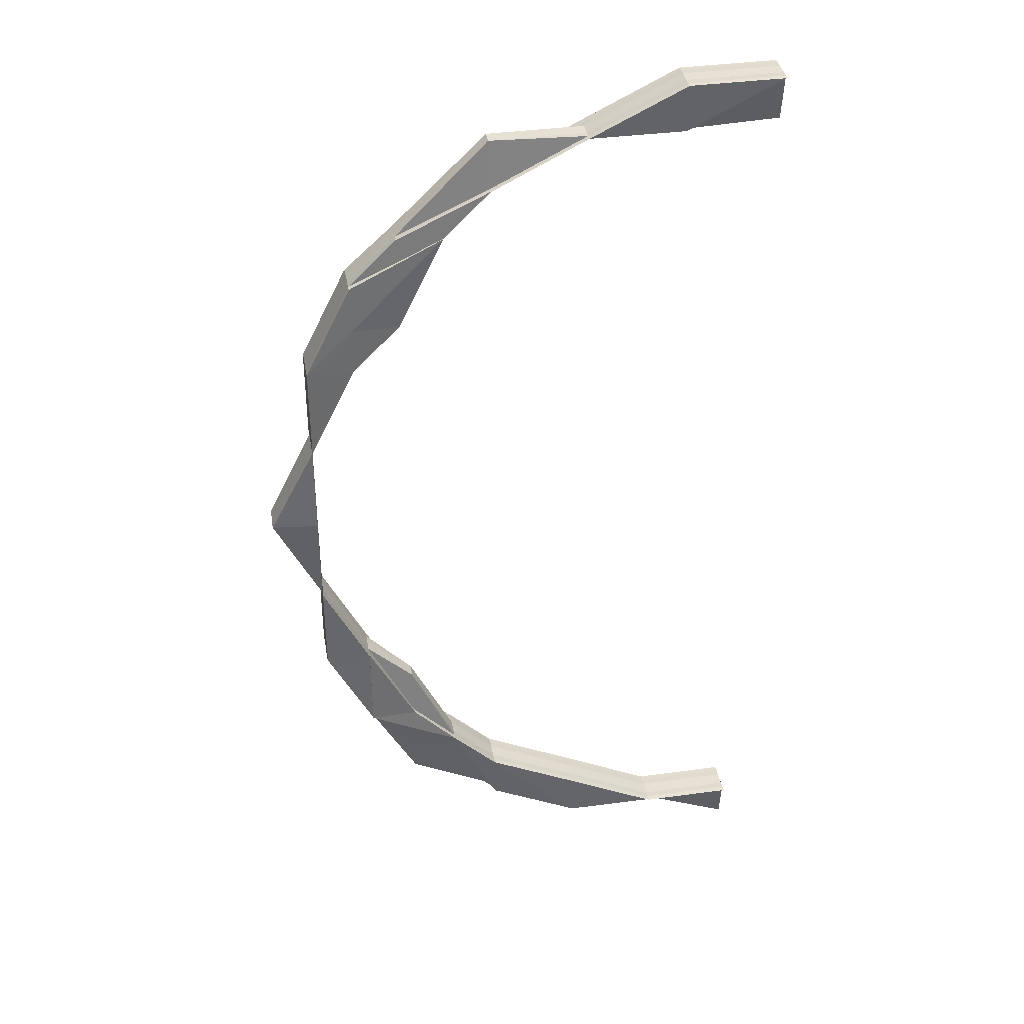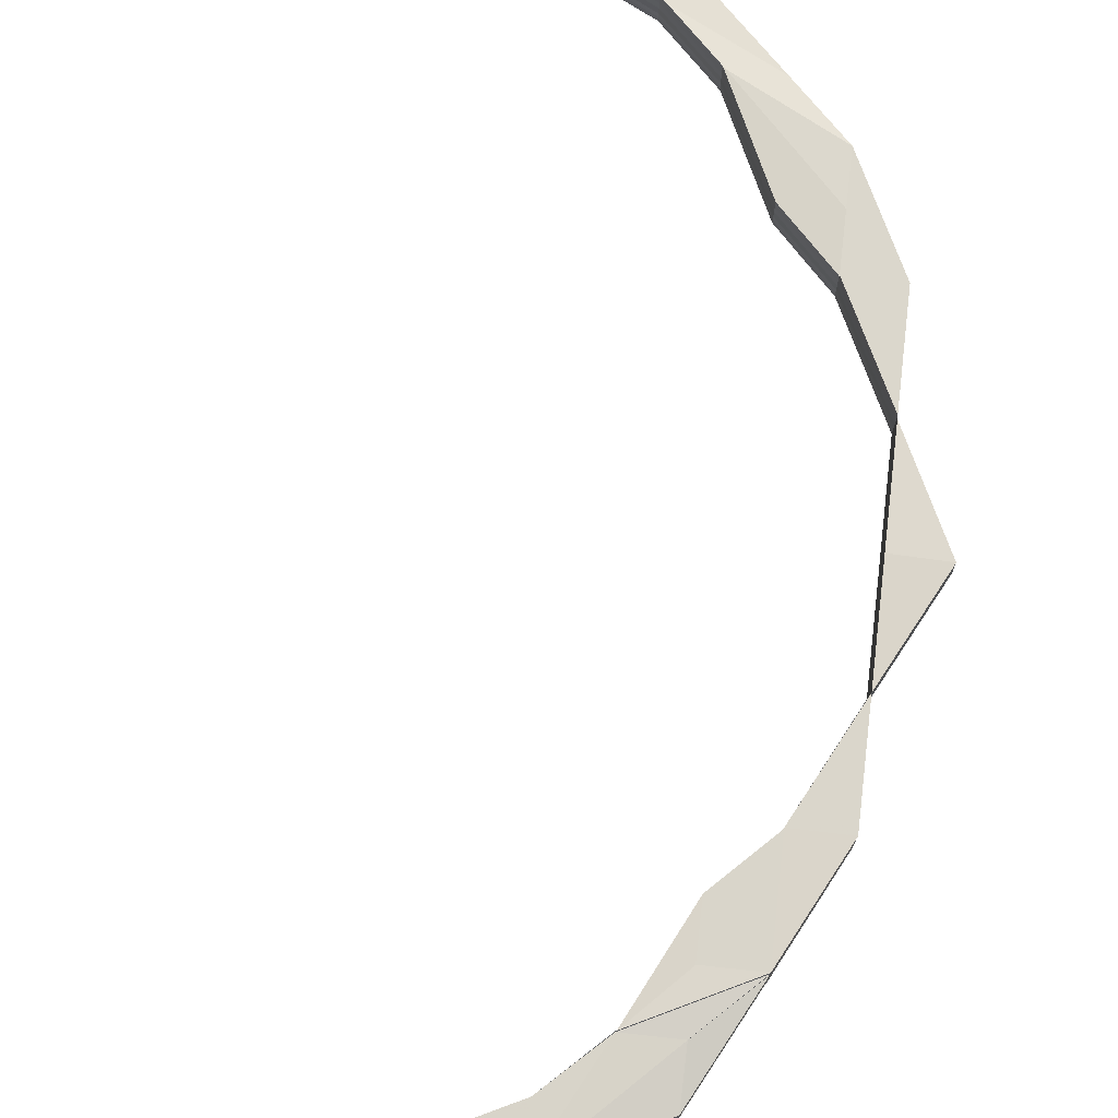
<metadata>
{"format":"obj","ext":"obj","renderer":"f3d","projection":"perspective","resolution":1024,"background":"white","views":[{"elev":37.3,"azim":170.1,"up":"+Y"},{"elev":74.3,"azim":6.6,"up":"+Z"}]}
</metadata>
<code>
o 5797
v 2218 1876 15.04
v 2218 1876 15.04
v 2218 1876 15.04
v 2218 1876 15.04
v 2218 1876 15.04
v 2218 1876 15.04
v 2218 1876 15.04
v 2218 1876 15.04
v 2218 1876 15.04
v 2218 1876 15.04
v 2218 1876 15.04
v 2218 1876 15.04
v 2218 1876 15.04
v 2218 1876 15.04
v 2218 1876 15.04
v 2218 1876 15.04
v 2218 1876 15.04
v 2218 1876 15.04
v 2218 1876 15.04
v 2218 1876 15.04
v 2218 1876 15.04
v 2218 1876 15.04
v 2218 1876 15.04
v 2218 1876 15.04
v 2218 1876 15.04
v 2218 1876 15.04
v 2218 1876 15.04
v 2218 1876 15.04
v 2218 1876 15.04
v 2218 1876 15.04
v 2218 1876 15.04
v 2218 1876 15.04
v 2218 1876 15.04
v 2218 1876 15.04
v 2218 1876 15.04
v 2218 1876 15.04
v 2218 1876 15.04
v 2218 1876 15.04
v 2218 1876 15.04
v 2218 1876 15.04
v 2218 1876 15.04
v 2218 1876 15.04
v 2218 1876 15.04
v 2218 1876 15.04
v 2218 1876 15.04
v 2218 1876 15.04
v 2218 1876 15.04
v 2218 1876 15.04
v 2218 1876 15.04
v 2218 1876 15.04
v 2218 1876 15.04
v 2218 1876 15.04
v 2218 1876 15.04
v 2218 1876 15.04
v 2218 1876 15.04
v 2218 1876 15.04
v 2218 1876 15.04
v 2218 1876 15.04
v 2218 1876 15.04
v 2218 1876 15.04
v 2218 1876 15.04
v 2218 1876 15.04
v 2218 1876 15.04
v 2218 1876 15.04
v 2218 1876 15.04
v 2218 1876 15.04
v 2218 1876 15.04
v 2218 1876 15.04
v 2218 1876 15.04
v 2218 1876 15.04
v 2218 1876 15.04
v 2218 1876 15.04
v 2218 1876 15.04
v 2218 1876 15.04
v 2218 1876 15.04
v 2218 1876 15.04
v 2218 1876 15.04
v 2218 1876 15.04
v 2218 1876 15.04
v 2218 1876 15.04
v 2218 1876 15.04
v 2218 1876 15.04
v 2218 1876 15.04
v 2218 1876 15.04
v 2218 1876 15.04
v 2218 1876 15.04
v 2218 1876 15.04
v 2218 1876 15.04
v 2218 1876 15.04
v 2218 1876 15.04
v 2218 1876 15.04
v 2218 1876 15.04
v 2218 1876 15.04
v 2218 1876 15.04
v 2218 1876 15.04
v 2218 1876 15.04
v 2218 1876 15.04
v 2218 1876 15.04
v 2218 1876 15.04
v 2218 1876 15.04
v 2218 1876 15.04
v 2218 1876 15.04
v 2218 1876 15.04
v 2218 1876 15.04
v 2218 1876 15.04
v 2218 1876 15.04
v 2218 1876 15.04
v 2218 1876 15.04
v 2218 1876 15.03
v 2218 1876 15.03
v 2218 1876 15.03
v 2218 1876 15.04
v 2218 1876 15.04
v 2218 1876 15.03
v 2218 1876 15.03
v 2218 1876 15.04
v 2218 1876 15.03
v 2218 1876 15.04
v 2218 1876 15.03
v 2218 1876 15.04
v 2218 1876 15.03
v 2218 1876 15.03
v 2218 1876 15.03
v 2218 1876 15.04
v 2218 1876 15.03
v 2218 1876 15.04
v 2218 1876 15.04
v 2218 1876 15.04
v 2218 1876 15.04
v 2218 1876 15.03
v 2218 1876 15.04
v 2218 1876 15.03
v 2218 1876 15.04
v 2218 1876 15.04
v 2218 1876 15.04
v 2218 1876 15.04
v 2218 1876 15.04
v 2218 1876 15.04
v 2218 1876 15.04
v 2218 1876 15.03
v 2218 1876 15.04
v 2218 1876 15.04
v 2218 1876 15.04
v 2218 1876 15.03
v 2218 1876 15.04
v 2218 1876 15.03
v 2218 1876 15.04
v 2218 1876 15.04
v 2218 1876 15.04
v 2218 1876 15.03
v 2218 1876 15.03
v 2218 1876 15.04
v 2218 1876 15.03
v 2218 1876 15.03
v 2218 1876 15.04
v 2218 1876 15.03
v 2218 1876 15.04
v 2218 1876 15.04
v 2218 1876 15.04
v 2218 1876 15.04
v 2218 1876 15.04
v 2218 1876 15.04
v 2218 1876 15.04
v 2218 1876 15.04
v 2218 1876 15.03
v 2218 1876 15.04
v 2218 1876 15.04
v 2218 1876 15.04
v 2218 1876 15.04
v 2218 1876 15.04
v 2218 1876 15.04
v 2218 1876 15.04
v 2218 1876 15.04
v 2218 1876 15.04
v 2218 1876 15.04
v 2218 1876 15.04
v 2218 1876 15.04
v 2218 1876 15.04
v 2218 1876 15.04
v 2218 1876 15.04
v 2218 1876 15.04
v 2218 1876 15.04
v 2218 1876 15.04
v 2218 1876 15.04
v 2218 1876 15.04
v 2218 1876 15.04
v 2218 1876 15.04
v 2218 1876 15.04
v 2218 1876 15.04
v 2218 1876 15.04
v 2218 1876 15.04
v 2218 1876 15.04
v 2218 1876 15.04
v 2218 1876 15.04
v 2218 1876 15.04
v 2218 1876 15.04
v 2218 1876 15.04
v 2218 1876 15.04
v 2218 1876 15.04
v 2218 1876 15.04
v 2218 1876 15.04
v 2218 1876 15.04
v 2218 1876 15.04
v 2218 1876 15.04
v 2218 1876 15.04
v 2218 1876 15.04
v 2218 1876 15.04
v 2218 1876 15.04
v 2218 1876 15.04
v 2218 1876 15.04
v 2218 1876 15.04
v 2218 1876 15.04
v 2218 1876 15.04
v 2218 1876 15.04
v 2218 1876 15.04
v 2218 1876 15.04
v 2218 1876 15.04
v 2218 1876 15.04
v 2218 1876 15.04
v 2218 1876 15.04
v 2218 1876 15.04
v 2218 1876 15.03
v 2218 1876 15.04
v 2218 1876 15.03
v 2218 1876 15.03
v 2218 1876 15.04
v 2218 1876 15.03
v 2218 1876 15.04
v 2218 1876 15.04
v 2218 1876 15.04
v 2218 1876 15.04
v 2218 1876 15.04
v 2218 1876 15.04
v 2218 1876 15.04
v 2218 1876 15.04
v 2218 1876 15.04
v 2218 1876 15.04
v 2218 1876 15.04
v 2218 1876 15.04
v 2218 1876 15.04
v 2218 1876 15.04
v 2218 1876 15.04
v 2218 1876 15.04
v 2218 1876 15.04
v 2218 1876 15.04
v 2218 1876 15.04
v 2218 1876 15.04
v 2218 1876 15.04
v 2218 1876 15.04
v 2218 1876 15.04
v 2218 1876 15.04
v 2218 1876 15.04
v 2218 1876 15.04
v 2218 1876 15.04
v 2218 1876 15.04
v 2218 1876 15.04
v 2218 1876 15.04
v 2218 1876 15.04
v 2218 1876 15.04
v 2218 1876 15.04
v 2218 1876 15.03
v 2218 1876 15.03
v 2218 1876 15.03
v 2218 1876 15.04
v 2218 1876 15.04
v 2218 1876 15.04
v 2218 1876 15.03
v 2218 1876 15.03
v 2218 1876 15.04
v 2218 1876 15.04
v 2218 1876 15.04
v 2218 1876 15.04
v 2218 1876 15.04
v 2218 1876 15.03
v 2218 1876 15.03
v 2218 1876 15.04
v 2218 1876 15.04
v 2218 1876 15.03
v 2218 1876 15.03
v 2218 1876 15.04
v 2218 1876 15.04
v 2218 1876 15.04
v 2218 1876 15.03
v 2218 1876 15.04
v 2218 1876 15.04
v 2218 1876 15.04
v 2218 1876 15.04
v 2218 1876 15.04
v 2218 1876 15.04
v 2218 1876 15.04
v 2218 1876 15.04
v 2218 1876 15.04
v 2218 1876 15.04
v 2218 1876 15.04
v 2218 1876 15.04
v 2218 1876 15.04
v 2218 1876 15.04
v 2218 1876 15.04
v 2218 1876 15.04
v 2218 1876 15.04
v 2218 1876 15.04
v 2218 1876 15.04
v 2218 1876 15.04
v 2218 1876 15.04
v 2218 1876 15.04
v 2218 1876 15.04
v 2218 1876 15.04
v 2218 1876 15.04
v 2218 1876 15.04
v 2218 1876 15.04
v 2218 1876 15.04
v 2218 1876 15.04
v 2218 1876 15.04
v 2218 1876 15.04
v 2218 1876 15.04
v 2218 1876 15.04
v 2218 1876 15.04
v 2218 1876 15.04
v 2218 1876 15.04
v 2218 1876 15.04
v 2218 1876 15.04
v 2218 1876 15.04
v 2218 1876 15.04
v 2218 1876 15.04
v 2218 1876 15.04
v 2218 1876 15.04
v 2218 1876 15.04
v 2218 1876 15.04
v 2218 1876 15.04
v 2218 1876 15.04
v 2218 1876 15.04
v 2218 1876 15.04
v 2218 1876 15.04
v 2218 1876 15.04
v 2218 1876 15.04
v 2218 1876 15.04
v 2218 1876 15.04
v 2218 1876 15.04
v 2218 1876 15.04
v 2218 1876 15.04
v 2218 1876 15.04
v 2218 1876 15.04
v 2218 1876 15.04
v 2218 1876 15.04
v 2218 1876 15.04
v 2218 1876 15.04
v 2218 1876 15.04
v 2218 1876 15.04
v 2218 1876 15.04
v 2218 1876 15.04
v 2218 1876 15.04
v 2218 1876 15.04
v 2218 1876 15.04
v 2218 1876 15.04
v 2218 1876 15.04
v 2218 1876 15.04
v 2218 1876 15.04
v 2218 1876 15.04
v 2218 1876 15.04
v 2218 1876 15.04
v 2218 1876 15.04
v 2218 1876 15.04
v 2218 1876 15.04
v 2218 1876 15.04
v 2218 1876 15.04
v 2218 1876 15.04
v 2218 1876 15.04
v 2218 1876 15.04
v 2218 1876 15.04
v 2218 1876 15.04
v 2218 1876 15.04
v 2218 1876 15.04
v 2218 1876 15.04
v 2218 1876 15.04
v 2218 1876 15.04
v 2218 1876 15.04
v 2218 1876 15.04
v 2218 1876 15.04
v 2218 1876 15.04
v 2218 1876 15.04
v 2218 1876 15.04
v 2218 1876 15.04
v 2218 1876 15.04
v 2218 1876 15.04
v 2218 1876 15.04
v 2218 1876 15.04
v 2218 1876 15.04
v 2218 1876 15.04
v 2218 1876 15.04
v 2218 1876 15.04
v 2218 1876 15.04
v 2218 1876 15.04
v 2218 1876 15.04
v 2218 1876 15.04
v 2218 1876 15.04
v 2218 1876 15.04
v 2218 1876 15.04
v 2218 1876 15.04
v 2218 1876 15.04
v 2218 1876 15.04
v 2218 1876 15.04
v 2218 1876 15.04
v 2218 1876 15.04
v 2218 1876 15.04
v 2218 1876 15.04
v 2218 1876 15.04
v 2218 1876 15.04
v 2218 1876 15.04
v 2218 1876 15.04
v 2218 1876 15.04
v 2218 1876 15.04
v 2218 1876 15.04
v 2218 1876 15.04
v 2218 1876 15.04
v 2218 1876 15.04
v 2218 1876 15.04
v 2218 1876 15.04
v 2218 1876 15.04
v 2218 1876 15.04
v 2218 1876 15.04
v 2218 1876 15.04
v 2218 1876 15.04
v 2218 1876 15.04
v 2218 1876 15.04
v 2218 1876 15.04
v 2218 1876 15.04
v 2218 1876 15.04
v 2218 1876 15.04
v 2218 1876 15.04
v 2218 1876 15.03
v 2218 1876 15.03
v 2218 1876 15.04
v 2218 1876 15.03
v 2218 1876 15.04
v 2218 1876 15.04
v 2218 1876 15.04
v 2218 1876 15.03
v 2218 1876 15.03
v 2218 1876 15.03
v 2218 1876 15.03
v 2218 1876 15.04
v 2218 1876 15.03
v 2218 1876 15.04
v 2218 1876 15.03
v 2218 1876 15.03
v 2218 1876 15.03
v 2218 1876 15.04
v 2218 1876 15.04
v 2218 1876 15.04
v 2218 1876 15.04
v 2218 1876 15.04
v 2218 1876 15.04
v 2218 1876 15.04
v 2218 1876 15.03
v 2218 1876 15.03
v 2218 1876 15.03
v 2218 1876 15.04
v 2218 1876 15.04
v 2218 1876 15.04
v 2218 1876 15.04
v 2218 1876 15.04
v 2218 1876 15.04
v 2218 1876 15.03
v 2218 1876 15.04
v 2218 1876 15.04
v 2218 1876 15.04
v 2218 1876 15.04
v 2218 1876 15.04
v 2218 1876 15.04
v 2218 1876 15.03
v 2218 1876 15.03
v 2218 1876 15.04
v 2218 1876 15.04
v 2218 1876 15.04
v 2218 1876 15.04
v 2218 1876 15.04
v 2218 1876 15.04
v 2218 1876 15.04
v 2218 1876 15.04
v 2218 1876 15.04
v 2218 1876 15.04
v 2218 1876 15.04
v 2218 1876 15.04
v 2218 1876 15.04
v 2218 1876 15.04
v 2218 1876 15.04
v 2218 1876 15.03
v 2218 1876 15.03
v 2218 1876 15.04
v 2218 1876 15.04
v 2218 1876 15.03
v 2218 1876 15.04
v 2218 1876 15.04
v 2218 1876 15.03
v 2218 1876 15.04
v 2218 1876 15.04
v 2218 1876 15.04
v 2218 1876 15.04
v 2218 1876 15.03
v 2218 1876 15.04
v 2218 1876 15.04
v 2218 1876 15.04
v 2218 1876 15.04
v 2218 1876 15.04
v 2218 1876 15.04
v 2218 1876 15.04
v 2218 1876 15.04
v 2218 1876 15.04
v 2218 1876 15.04
v 2218 1876 15.04
v 2218 1876 15.04
v 2218 1876 15.04
v 2218 1876 15.04
v 2218 1876 15.04
v 2218 1876 15.04
v 2218 1876 15.04
v 2218 1876 15.04
v 2218 1876 15.04
v 2218 1876 15.04
v 2218 1876 15.04
v 2218 1876 15.04
v 2218 1876 15.04
v 2218 1876 15.04
v 2218 1876 15.04
v 2218 1876 15.04
v 2218 1876 15.04
v 2218 1876 15.03
v 2218 1876 15.04
v 2218 1876 15.03
v 2218 1876 15.04
v 2218 1876 15.04
v 2218 1876 15.04
v 2218 1876 15.03
v 2218 1876 15.03
v 2218 1876 15.04
v 2218 1876 15.03
v 2218 1876 15.04
v 2218 1876 15.03
v 2218 1876 15.04
v 2218 1876 15.04
v 2218 1876 15.04
v 2218 1876 15.04
v 2218 1876 15.04
v 2218 1876 15.04
v 2218 1876 15.04
v 2218 1876 15.04
v 2218 1876 15.04
v 2218 1876 15.04
v 2218 1876 15.04
v 2218 1876 15.04
v 2218 1876 15.04
v 2218 1876 15.04
v 2218 1876 15.04
v 2218 1876 15.04
v 2218 1876 15.04
v 2218 1876 15.04
v 2218 1876 15.04
v 2218 1876 15.04
v 2218 1876 15.04
v 2218 1876 15.04
v 2218 1876 15.04
v 2218 1876 15.04
v 2218 1876 15.04
v 2218 1876 15.04
v 2218 1876 15.04
v 2218 1876 15.04
v 2218 1876 15.04
v 2218 1876 15.04
v 2218 1876 15.04
v 2218 1876 15.04
v 2218 1876 15.04
v 2218 1876 15.04
v 2218 1876 15.04
v 2218 1876 15.04
v 2218 1876 15.04
v 2218 1876 15.04
v 2218 1876 15.04
v 2218 1876 15.04
v 2218 1876 15.03
v 2218 1876 15.04
v 2218 1876 15.04
v 2218 1876 15.04
v 2218 1876 15.03
v 2218 1876 15.03
v 2218 1876 15.04
v 2218 1876 15.04
v 2218 1876 15.04
v 2218 1876 15.04
v 2218 1876 15.04
v 2218 1876 15.04
v 2218 1876 15.04
v 2218 1876 15.04
v 2218 1876 15.04
v 2218 1876 15.03
v 2218 1876 15.03
f 1 2 3
f 4 5 1
f 6 7 4
f 8 5 9
f 10 7 8
f 7 10 11
f 12 2 8
f 10 13 14
f 15 13 16
f 17 10 12
f 18 19 16
f 20 19 21
f 20 22 23
f 24 20 25
f 24 20 26
f 27 17 28
f 29 27 28
f 30 27 31
f 32 33 31
f 27 34 35
f 33 34 35
f 36 29 12
f 37 36 12
f 38 37 12
f 39 38 12
f 28 40 12
f 41 42 40
f 43 44 40
f 41 45 42
f 45 46 42
f 47 45 41
f 47 48 45
f 49 48 50
f 48 51 45
f 45 51 46
f 52 53 51
f 54 52 47
f 55 54 47
f 56 47 41
f 57 47 56
f 58 55 56
f 56 41 59
f 60 58 61
f 61 56 62
f 62 41 63
f 64 56 65
f 66 67 64
f 62 68 61
f 68 69 65
f 63 44 62
f 44 68 59
f 61 70 71
f 72 73 71
f 74 75 73
f 74 76 75
f 77 78 76
f 68 79 69
f 79 80 70
f 79 81 80
f 82 79 68
f 44 82 68
f 82 83 79
f 83 84 79
f 85 82 44
f 83 86 84
f 86 87 81
f 88 83 82
f 85 88 82
f 89 90 85
f 43 85 44
f 91 88 85
f 92 85 43
f 93 92 43
f 94 92 93
f 93 43 2
f 95 94 93
f 96 94 95
f 96 97 98
f 95 93 5
f 99 43 63
f 100 93 99
f 63 42 99
f 99 101 100
f 42 101 2
f 42 46 101
f 102 95 100
f 103 104 95
f 105 103 102
f 100 106 102
f 101 106 5
f 107 95 108
f 109 110 107
f 110 111 112
f 113 111 114
f 115 113 116
f 117 112 118
f 119 118 120
f 121 122 120
f 115 123 124
f 123 125 126
f 124 127 128
f 124 129 130
f 131 132 130
f 133 134 132
f 135 136 129
f 135 137 138
f 138 139 140
f 141 142 138
f 143 141 135
f 144 142 145
f 144 146 147
f 142 141 148
f 149 139 148
f 142 150 151
f 152 151 153
f 154 150 155
f 156 155 157
f 149 148 158
f 159 160 158
f 158 148 161
f 158 161 91
f 162 158 91
f 163 158 162
f 91 161 88
f 164 163 162
f 165 163 164
f 148 166 161
f 148 137 166
f 161 167 88
f 161 166 167
f 88 167 83
f 167 86 83
f 166 168 167
f 167 168 86
f 166 169 168
f 141 143 166
f 143 170 168
f 168 171 86
f 170 143 172
f 168 173 171
f 86 171 174
f 170 175 171
f 171 176 174
f 175 170 177
f 171 178 176
f 175 179 176
f 174 176 180
f 179 175 181
f 176 182 180
f 176 183 182
f 184 180 185
f 185 180 186
f 180 187 188
f 180 189 187
f 179 190 189
f 191 190 192
f 193 192 194
f 195 194 196
f 197 198 196
f 199 200 195
f 201 179 202
f 203 201 204
f 205 203 204
f 206 204 207
f 204 208 202
f 204 202 209
f 210 204 209
f 210 209 51
f 51 209 211
f 51 211 46
f 209 202 212
f 209 212 211
f 202 181 212
f 202 183 181
f 46 211 213
f 46 213 101
f 101 213 106
f 211 214 213
f 211 212 214
f 213 215 106
f 213 214 215
f 106 215 216
f 106 216 108
f 102 216 217
f 212 218 214
f 212 181 218
f 214 219 215
f 214 218 219
f 215 220 216
f 215 219 220
f 216 220 221
f 217 221 222
f 216 221 223
f 221 224 225
f 220 226 221
f 226 114 224
f 221 226 227
f 220 228 226
f 219 228 220
f 228 164 226
f 226 164 117
f 219 229 228
f 218 229 219
f 228 230 164
f 229 230 228
f 230 231 164
f 230 135 231
f 172 135 230
f 229 172 230
f 172 169 135
f 218 177 229
f 177 172 229
f 181 177 218
f 177 173 172
f 181 178 177
f 232 233 169
f 232 234 233
f 233 235 173
f 233 236 235
f 235 237 178
f 238 239 233
f 239 240 235
f 241 238 242
f 239 238 243
f 241 244 245
f 240 239 246
f 246 236 243
f 246 243 137
f 247 243 147
f 248 246 247
f 249 250 248
f 248 233 251
f 243 234 252
f 251 253 248
f 253 246 169
f 253 254 246
f 243 255 256
f 146 257 256
f 258 257 259
f 258 260 261
f 260 262 263
f 264 265 259
f 260 266 265
f 238 266 255
f 267 266 255
f 268 267 264
f 7 269 270
f 271 269 270
f 272 269 273
f 271 274 275
f 272 276 277
f 278 279 277
f 276 280 281
f 279 280 281
f 282 271 283
f 282 271 284
f 285 286 287
f 288 289 290
f 291 292 293
f 294 295 296
f 294 297 298
f 294 297 299
f 297 300 301
f 299 302 303
f 304 305 303
f 306 307 305
f 308 307 302
f 309 310 305
f 311 310 312
f 313 309 314
f 308 240 253
f 240 308 237
f 315 253 173
f 316 308 315
f 315 317 253
f 237 317 318
f 237 318 183
f 319 320 183
f 320 315 178
f 321 316 320
f 297 321 320
f 320 322 315
f 323 321 324
f 321 325 326
f 327 315 251
f 299 320 327
f 327 237 299
f 251 235 327
f 235 254 237
f 328 329 322
f 330 328 331
f 332 333 329
f 334 328 335
f 336 337 334
f 337 338 339
f 340 338 341
f 334 342 343
f 344 345 343
f 346 347 345
f 348 349 342
f 335 350 334
f 350 348 351
f 350 351 331
f 352 348 350
f 353 350 322
f 353 352 350
f 354 353 335
f 335 329 354
f 355 352 353
f 352 356 348
f 356 357 348
f 348 357 358
f 357 359 358
f 357 360 359
f 361 360 362
f 356 363 364
f 365 366 363
f 367 366 368
f 369 370 368
f 371 370 372
f 369 373 374
f 375 369 376
f 375 369 377
f 378 365 379
f 380 378 381
f 382 380 383
f 384 385 383
f 385 386 387
f 380 386 387
f 388 380 381
f 388 389 390
f 391 389 390
f 392 390 393
f 394 391 395
f 394 396 397
f 398 399 393
f 400 399 401
f 402 401 403
f 398 404 405
f 404 406 407
f 396 404 408
f 404 388 408
f 359 408 409
f 410 359 409
f 410 409 329
f 329 409 411
f 329 411 317
f 409 408 412
f 409 412 411
f 408 413 412
f 408 360 413
f 360 381 413
f 412 413 414
f 411 412 415
f 412 414 415
f 411 415 254
f 354 411 416
f 416 415 417
f 416 418 354
f 417 419 416
f 419 418 254
f 418 353 317
f 418 355 353
f 419 420 418
f 420 355 418
f 421 422 420
f 423 420 419
f 424 423 419
f 425 423 424
f 424 419 236
f 425 426 427
f 244 428 424
f 429 424 234
f 430 431 429
f 432 431 433
f 431 434 435
f 433 435 436
f 437 438 436
f 439 440 434
f 441 440 442
f 441 443 444
f 443 445 446
f 447 448 449
f 448 450 451
f 452 453 454
f 453 455 456
f 415 457 236
f 415 414 457
f 414 458 457
f 417 457 245
f 245 424 417
f 457 459 234
f 457 458 459
f 245 459 460
f 414 461 458
f 413 461 414
f 413 381 461
f 460 462 463
f 459 462 464
f 381 379 461
f 381 465 379
f 461 379 466
f 461 466 458
f 458 467 459
f 459 467 462
f 458 466 467
f 467 468 462
f 467 469 468
f 466 469 467
f 462 470 471
f 462 472 470
f 469 426 472
f 379 473 466
f 466 473 469
f 379 474 473
f 473 475 469
f 469 475 476
f 473 477 475
f 365 478 473
f 479 478 480
f 478 365 481
f 478 482 483
f 484 482 483
f 485 482 486
f 484 487 488
f 489 485 490
f 489 484 491
f 489 484 492
f 485 493 426
f 494 493 426
f 495 493 496
f 497 496 498
f 499 494 497
f 499 495 500
f 355 501 352
f 501 356 352
f 502 501 355
f 420 502 355
f 503 502 420
f 503 475 502
f 475 504 502
f 502 504 501
f 501 481 356
f 504 481 501
f 481 505 356
f 504 477 481
f 481 474 505
f 506 507 474
f 507 508 477
f 507 509 508
f 508 510 511
f 512 513 507
f 513 514 507
f 514 515 508
f 513 514 516
f 514 515 516
f 517 513 516
f 515 518 516
f 519 518 520
f 521 520 522
f 508 521 523
f 518 524 525
f 526 524 527
f 528 527 529
f 530 525 529
f 531 521 530
f 532 508 531
f 533 534 530
f 530 535 531
f 534 536 535
f 536 537 535
f 538 535 522
f 531 539 532
f 537 518 539
f 535 539 523
f 535 540 539
f 541 507 532
f 532 542 541
f 539 542 477
f 539 543 542
f 543 544 542
f 542 544 545
f 542 545 474
f 544 516 545
f 541 545 546
f 546 506 541
f 545 516 547
f 545 547 465
f 548 506 465
f 516 549 547
f 546 547 550
f 550 548 546
f 551 552 550
f 548 553 554
f 547 549 555
f 550 555 556
f 547 555 557
f 558 548 557
f 558 559 548
f 549 560 555
f 555 560 561
f 561 559 562
f 555 561 563
f 556 561 564
f 561 565 566
f 567 568 565
f 517 567 561
f 567 517 548
f 569 567 570
f 571 568 572
f 573 572 574
f 575 576 574
f 577 578 579
f 580 581 582
f 583 584 582
f 581 585 586
f 584 585 586
f 587 588 589
f 590 591 592
f 593 594 595

</code>
